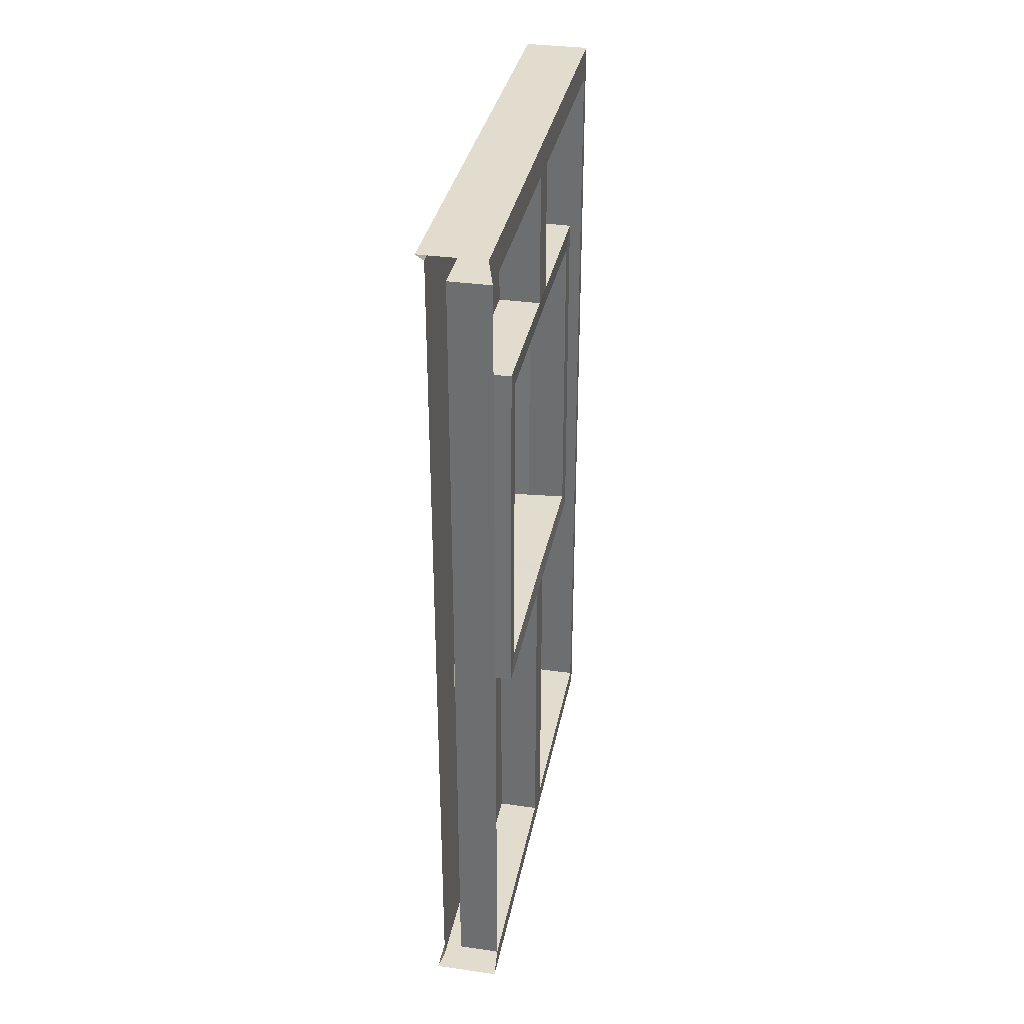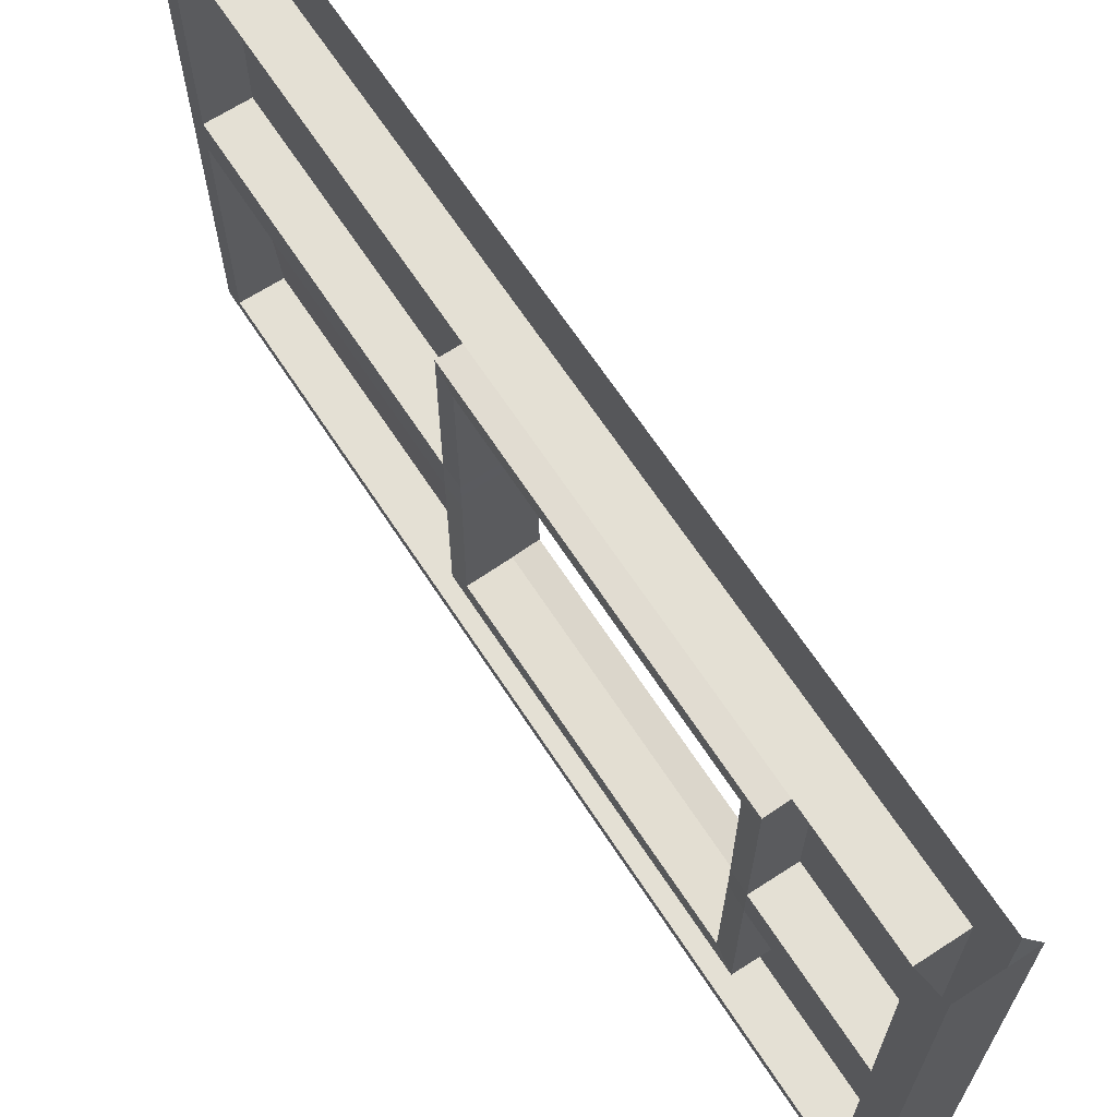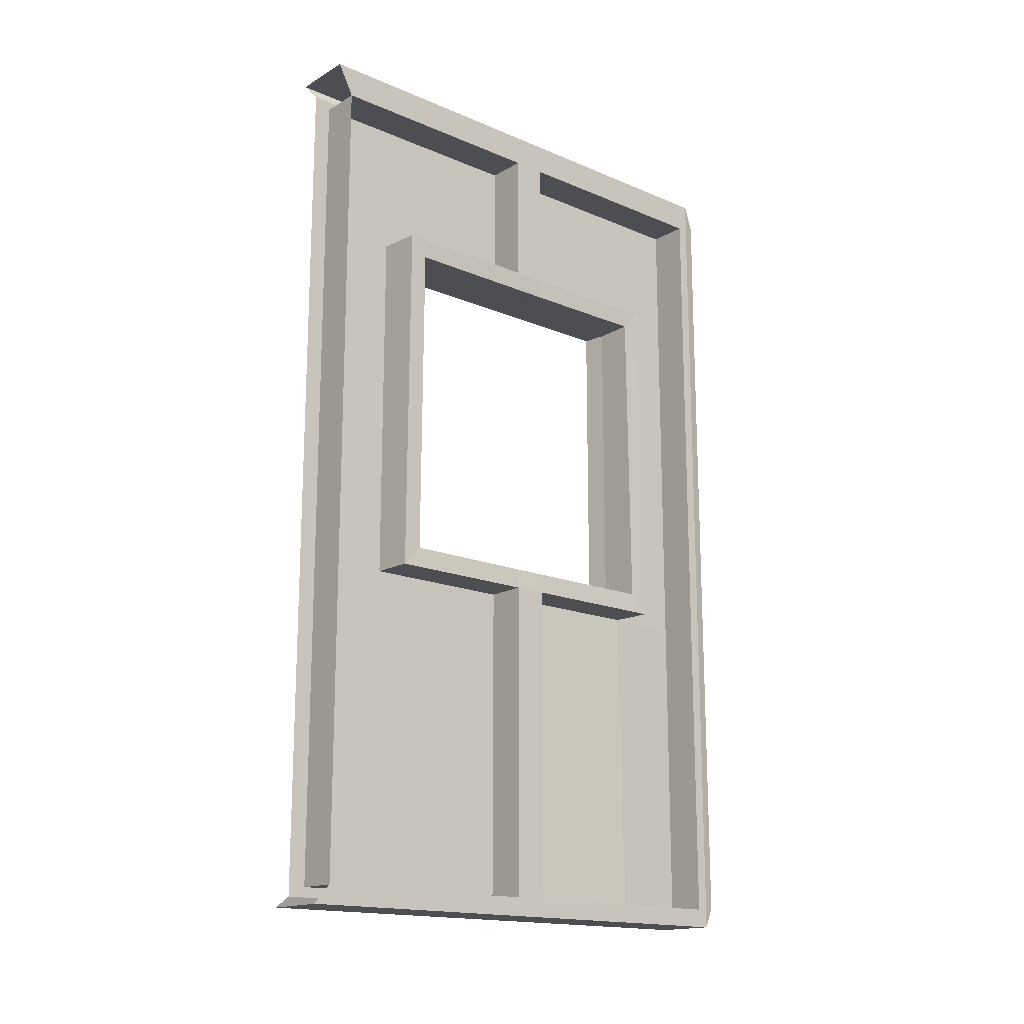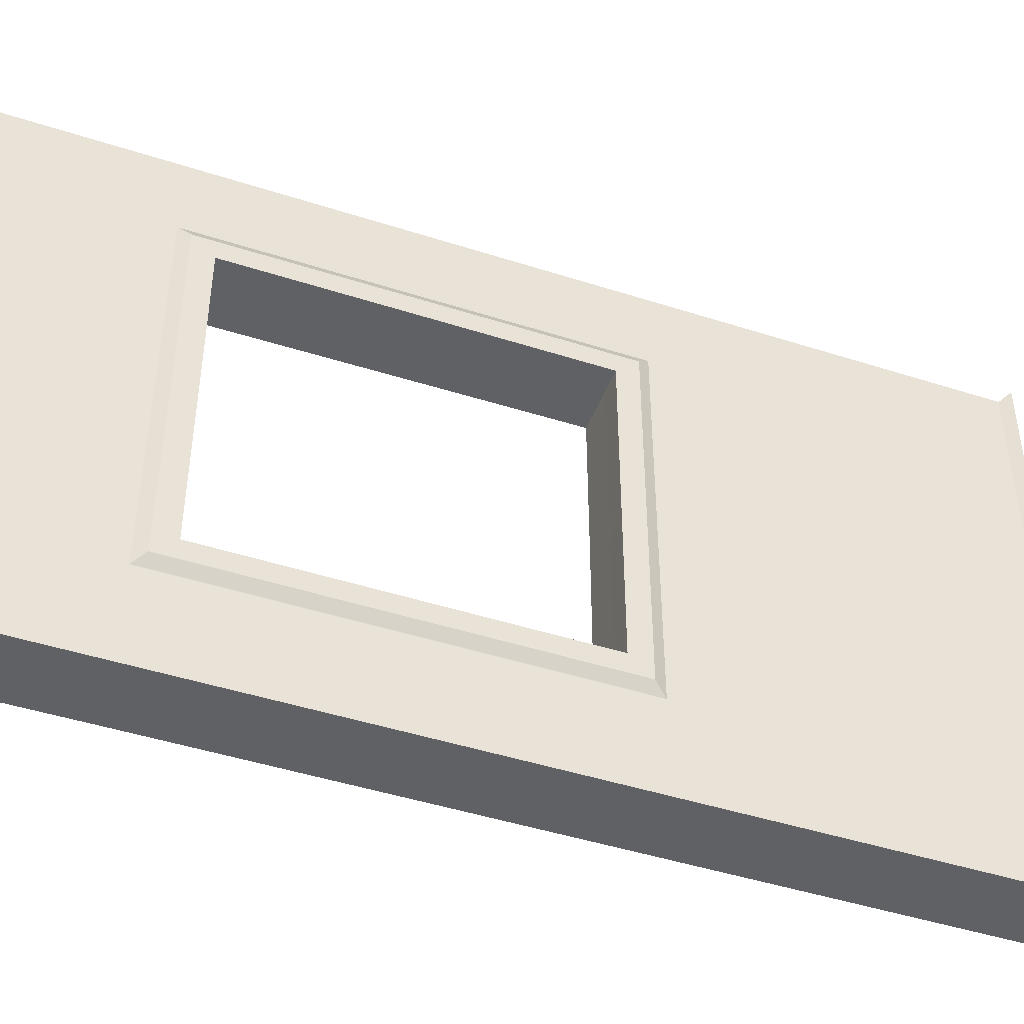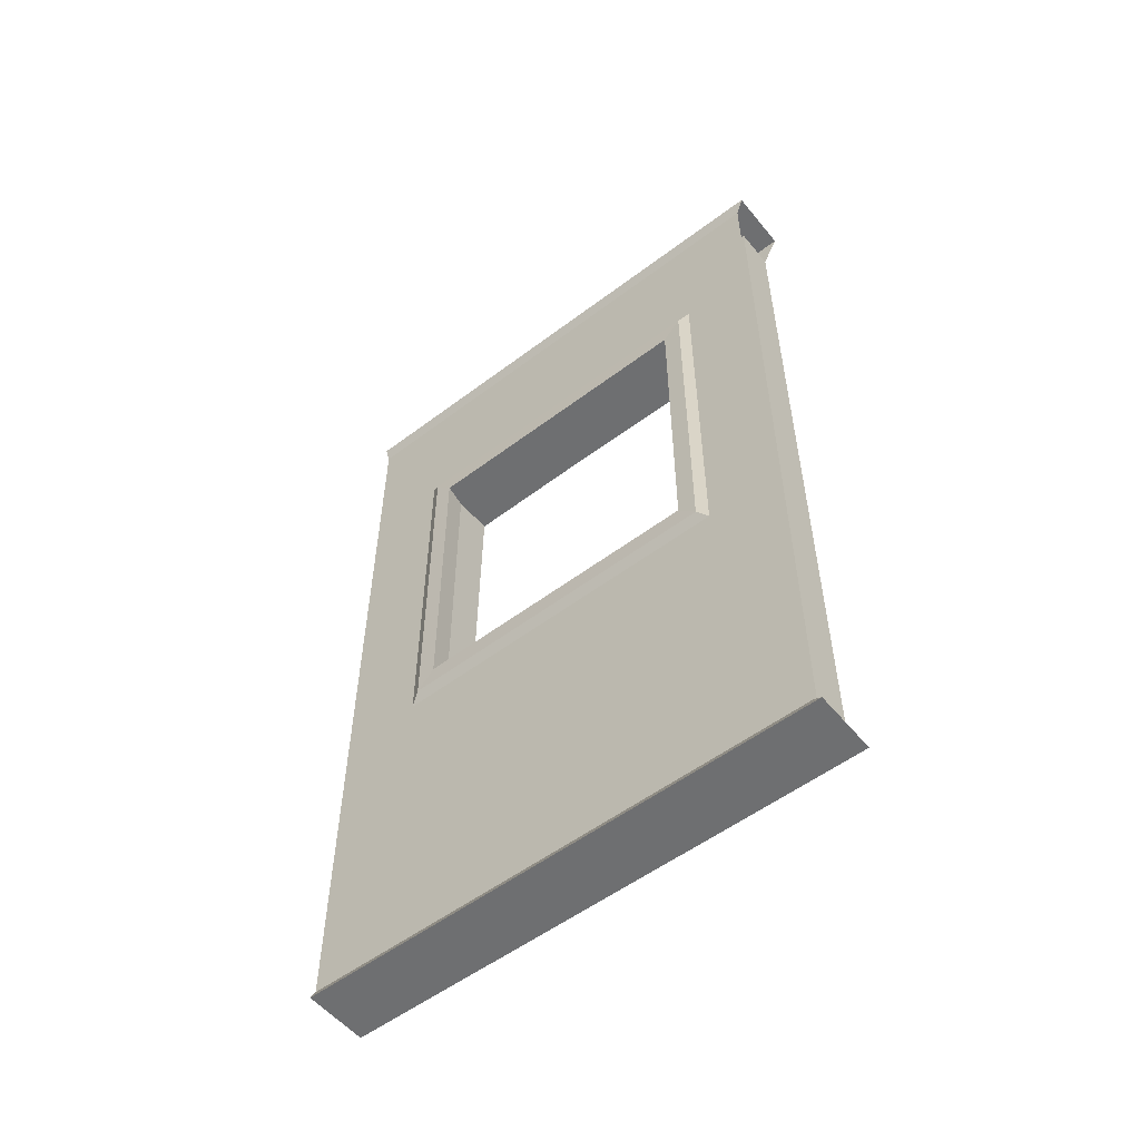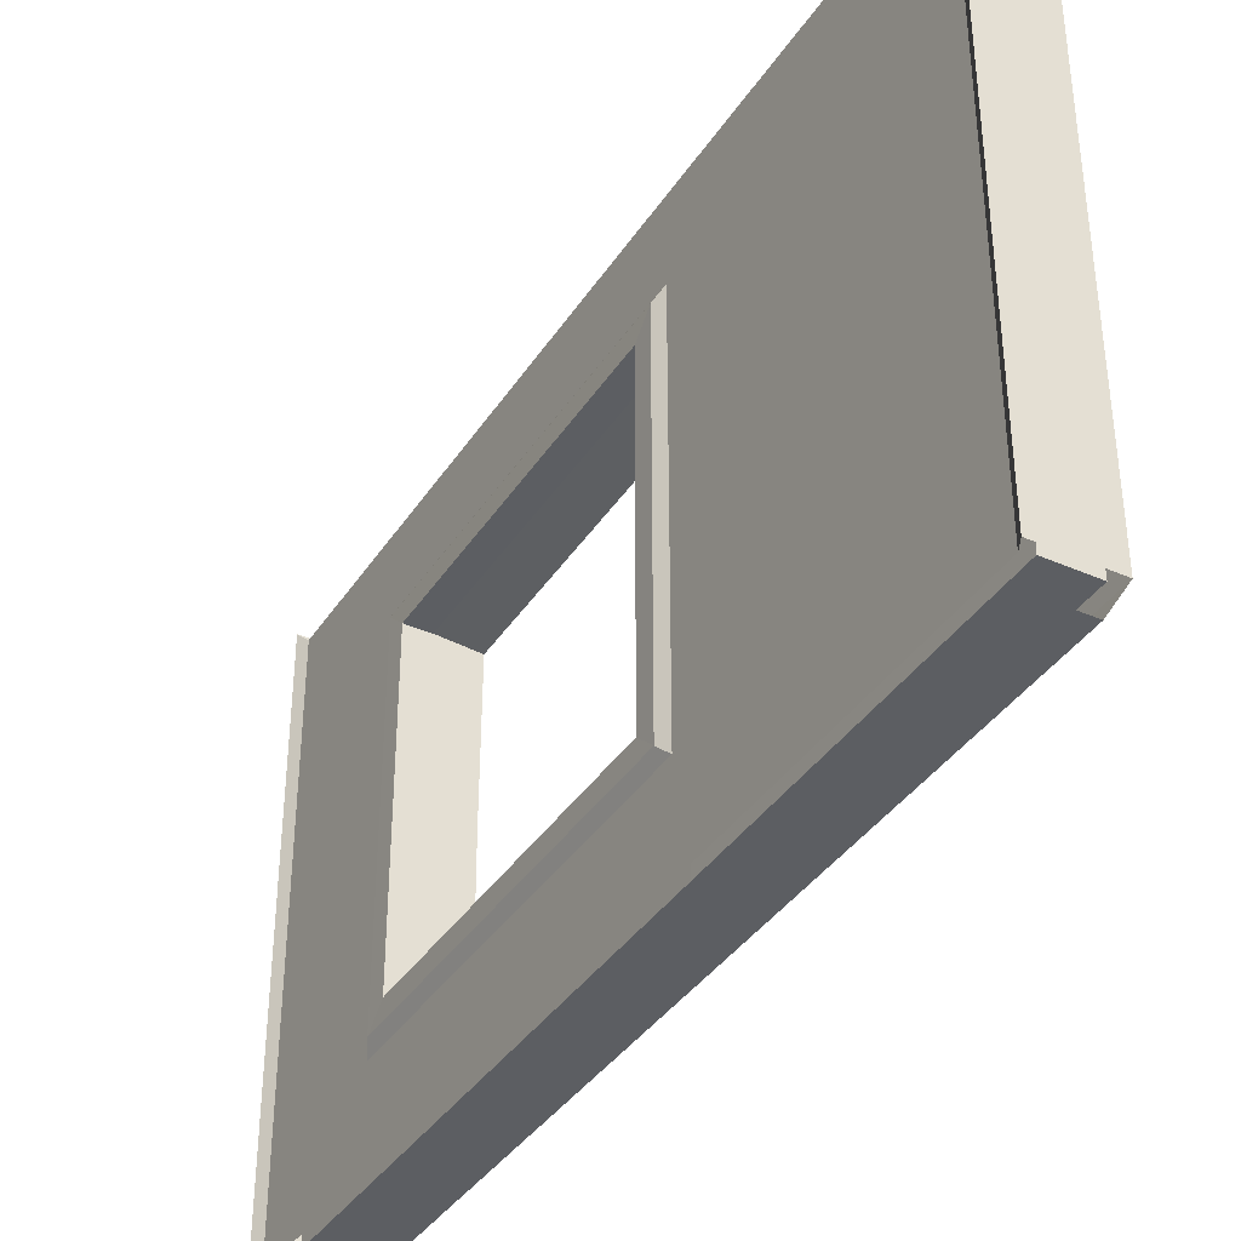
<metadata>
{"format":"obj","ext":"obj","renderer":"f3d","projection":"perspective","resolution":1024,"background":"white","views":[{"elev":34.0,"azim":10.9,"up":"+Y"},{"elev":66.1,"azim":146.9,"up":"+Z"},{"elev":-16.5,"azim":49.2,"up":"+Y"},{"elev":-45.6,"azim":-110.4,"up":"+Z"},{"elev":-54.6,"azim":-51.4,"up":"+Y"},{"elev":-37.7,"azim":-29.4,"up":"+Z"}]}
</metadata>
<code>
o WindowWall
v -0.08777 0.01819 2.302
v -0.08777 3.006 2.302
v 0.1174 -0.01854 2.339
v 0.1174 3.043 2.339
v -0.08777 0.01819 0.4962
v -0.08777 0.01819 1.403
v -0.08777 3.006 1.403
v -0.08777 3.006 0.4962
v 0.1174 -0.01854 1.403
v 0.1174 -0.01854 0.4962
v 0.1174 3.043 0.4962
v 0.1174 3.043 1.403
v 0.1079 0.0567 0.4558
v 0.1079 2.456 0.4558
v 0.1174 0.04645 1.343
v 0.1174 0.04676 0.5349
v 0.1174 2.933 0.5349
v 0.1174 2.933 1.343
v 0.1174 2.933 1.461
v 0.1174 2.933 2.281
v 0.1174 0.0468 2.281
v 0.1174 0.04648 1.461
v -0.02708 0.04645 1.343
v -0.02708 0.04676 0.5349
v -0.02708 2.933 0.5349
v -0.02708 2.933 1.343
v -0.02708 2.933 1.461
v -0.02708 2.933 2.281
v -0.02708 0.0468 2.281
v -0.02708 0.04648 1.461
v 0.1074 2.955 0.4539
v -0.08777 2.456 2.302
v 0.1174 2.456 0.4962
v 0.1174 2.456 1.403
v -0.1068 2.456 1.403
v -0.08777 2.456 0.4962
v 0.1174 2.456 0.5349
v 0.1174 2.456 1.343
v 0.1174 2.456 2.281
v 0.1174 2.456 1.461
v -0.02708 2.456 0.5349
v -0.02708 2.456 1.343
v -0.02708 2.456 2.281
v -0.02708 2.456 1.461
v 0.1174 0.04701 0.4962
v 0.1174 0.04701 1.403
v -0.08777 0.04701 1.403
v -0.08777 0.04701 0.4962
v 0.1174 0.04645 0.5349
v 0.1174 0.04648 2.281
v -0.02708 0.04645 0.5349
v -0.02708 0.04648 2.281
v -0.08777 0.04701 2.302
v -0.01819 0.0567 0.4558
v -0.01819 2.456 0.4558
v -0.01864 2.955 0.4539
v -0.08777 0.01819 1.999
v 0.1174 3.043 1.999
v -0.08777 3.006 1.999
v 0.1174 -0.01854 1.999
v 0.1174 2.933 1.999
v 0.1174 0.0468 1.999
v -0.02708 2.933 1.999
v -0.02708 0.04648 1.999
v -0.02708 2.456 1.999
v -0.08777 2.493 2.036
v -0.08777 0.04701 1.999
v -0.08777 0.01819 0.8229
v -0.08777 3.006 0.8229
v 0.1174 -0.01854 0.8229
v 0.1174 3.043 0.8229
v 0.1174 0.04676 0.8093
v 0.1174 2.933 0.8093
v -0.009664 0.04677 0.8093
v -0.02708 2.933 0.8093
v -0.02708 2.456 0.8093
v -0.1068 2.456 0.8229
v -0.08777 0.04701 0.8229
v -0.08777 1.181 2.302
v 0.1174 1.181 0.4962
v 0.1174 1.181 1.403
v -0.1068 1.181 1.403
v -0.08777 1.181 0.4962
v 0.1174 1.18 0.5349
v 0.1174 1.18 1.343
v 0.1174 1.18 2.281
v 0.1174 1.18 1.461
v -0.02708 1.18 0.5349
v -0.02708 1.18 1.343
v -0.02708 1.18 2.281
v -0.02708 1.18 1.461
v 0.1079 1.186 0.4558
v -0.01819 1.186 0.4558
v -0.1068 1.181 1.999
v -0.02708 1.18 1.999
v -0.1068 1.181 0.8229
v -0.02708 1.18 0.8093
v 0.1174 1.18 1.995
v 0.1174 1.18 0.7964
v 0.1174 2.456 0.8117
v 0.1174 2.456 1.987
v 0.1135 2.385 1.454
v -0.02317 2.385 1.454
v 0.1135 2.385 1.35
v -0.02317 2.385 1.35
v -0.02317 2.385 0.8752
v 0.1135 2.385 1.403
v -0.1064 2.385 1.933
v -0.1064 2.385 1.403
v -0.02317 2.385 1.933
v -0.1064 2.385 0.8873
v -0.1064 1.251 1.933
v -0.02317 1.251 1.933
v -0.1064 1.251 0.8873
v -0.02317 1.251 0.8752
v -0.1064 1.251 1.403
v -0.02317 1.251 1.454
v 0.1135 1.251 1.403
v 0.1135 1.251 1.35
v -0.02317 1.251 1.35
v 0.1135 1.251 1.454
v 0.1159 1.251 1.929
v 0.1159 1.251 0.8638
v 0.1159 2.385 0.8774
v 0.1159 2.385 1.922
v -0.01764 2.385 1.403
v -0.01646 1.251 1.403
v -0.1068 -0.01854 1.999
v -0.1068 -0.01854 2.339
v -0.1068 3.043 2.339
v -0.1068 -0.01854 0.8229
v -0.1068 -0.01854 1.403
v -0.1068 3.043 1.999
v -0.1068 3.043 1.403
v -0.1068 3.043 0.8229
v -0.1068 3.043 0.4962
v -0.1068 -0.01854 0.4962
v -0.1068 2.456 1.999
v -0.08777 2.493 1.403
v -0.08777 2.493 0.7861
v -0.08777 1.144 2.036
v -0.08777 1.144 0.7861
v -0.08777 1.144 1.403
f 128 60 3 129
f 58 133 130 4
f 71 135 134 12
f 131 70 9 132
f 71 12 18 73
f 66 59 7 139
f 140 69 8 36
f 61 20 28 63
f 72 16 24 74
f 33 11 17 37
f 70 10 16 72
f 46 9 15
f 60 9 22 62
f 58 4 20 61
f 34 12 19 40
f 76 75 26 42
f 65 63 28 43
f 73 18 26 75
f 50 21 29 52
f 37 17 25 41
f 62 22 30 64
f 40 19 27 44
f 18 38 42 26
f 84 37 41 88
f 20 39 43 28
f 95 65 43 90
f 12 34 38 18
f 80 33 37 84
f 142 140 36 83
f 57 67 47 6
f 68 78 48 5
f 10 45 49 16
f 9 46 22
f 64 52 29
f 16 49 51 24
f 85 15 23 89
f 86 50 52 90
f 81 46 15 85
f 80 45 13 92
f 10 13 45
f 11 33 14 31
f 14 55 56 31
f 92 13 54 93
f 1 53 67 57
f 79 32 66 141
f 21 62 64 29
f 44 27 63 65
f 12 58 61 19
f 3 60 62 21
f 19 61 63 27
f 32 2 59 66
f 12 134 133 58
f 132 9 60 128
f 24 51 74
f 6 47 78 68
f 88 41 76 97
f 17 73 75 25
f 41 25 75 76
f 9 70 72 15
f 15 72 74 23
f 139 7 69 140
f 11 71 73 17
f 137 10 70 131
f 11 136 135 71
f 51 88 97 74
f 47 143 142 78
f 30 91 95 64
f 53 79 141 67
f 14 92 93 55
f 33 80 92 14
f 39 86 90 43
f 67 141 143 47
f 78 142 83 48
f 45 80 84 49
f 46 81 87 22
f 74 97 89 23
f 64 95 90 52
f 49 84 88 51
f 22 87 91 30
f 95 98 101 65
f 40 44 65 101
f 101 125 102 40
f 38 104 124 100
f 96 82 116 114
f 38 34 107 104
f 100 124 123 99
f 99 123 119 85
f 34 40 102 107
f 87 81 118 121
f 35 77 111 109
f 87 121 122 98
f 77 96 114 111
f 82 94 112 116
f 98 122 125 101
f 138 35 109 108
f 81 85 119 118
f 94 138 108 112
f 113 122 121 117
f 123 115 120 119
f 124 104 105 106
f 113 110 125 122
f 106 115 123 124
f 102 125 110 103
f 107 102 103 126
f 104 107 126 105
f 127 118 119 120
f 118 127 117 121
f 110 113 112 108
f 110 108 109 103
f 117 116 112 113
f 114 116 120 115
f 106 111 114 115
f 111 106 105 109
f 103 109 105 126
f 120 116 117 127
f 95 91 87 98
f 85 89 97 99
f 76 100 99 97
f 38 100 76 42
f 1 57 128 129
f 6 68 131 132
f 7 59 133 134
f 8 69 135 136
f 66 139 35 138
f 57 6 132 128
f 59 2 130 133
f 68 5 137 131
f 69 7 134 135
f 139 140 77 35
f 141 66 138 94
f 140 142 96 77
f 142 143 82 96
f 143 141 94 82

</code>
